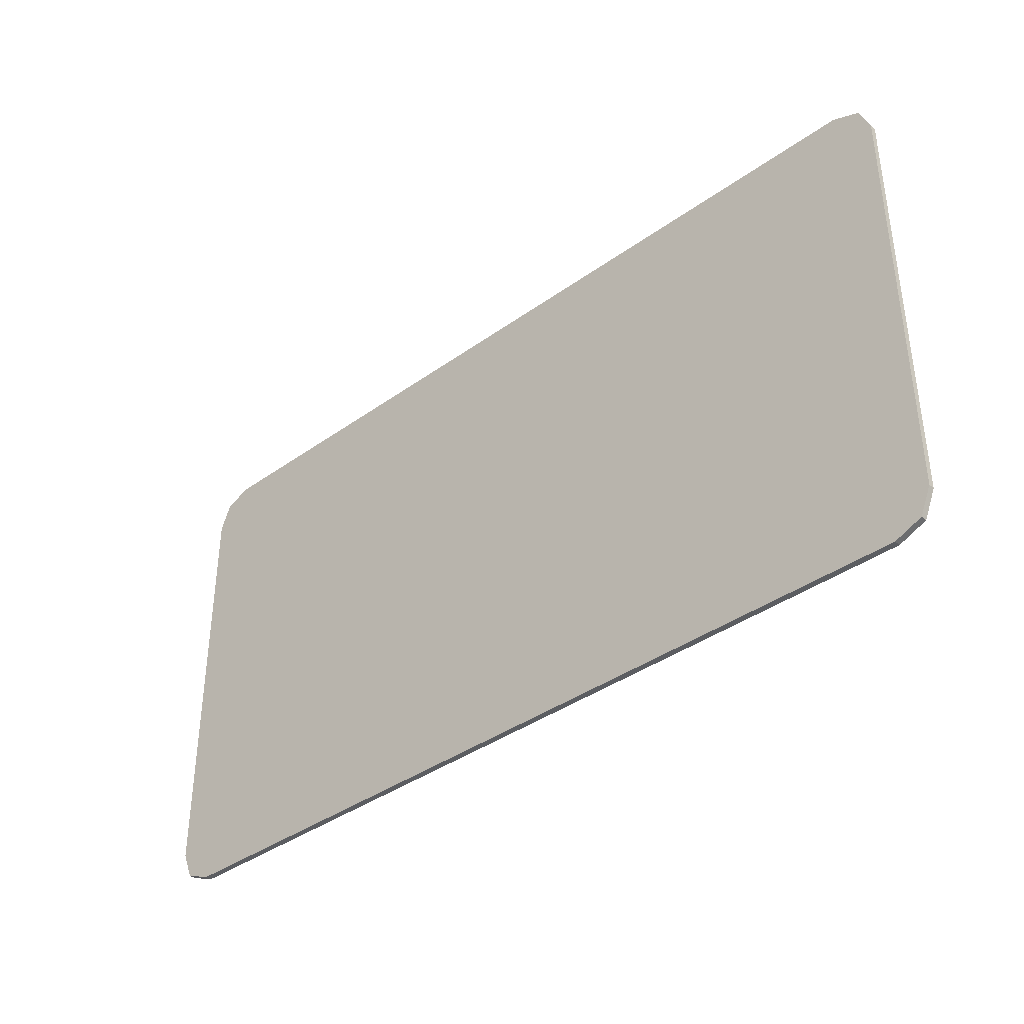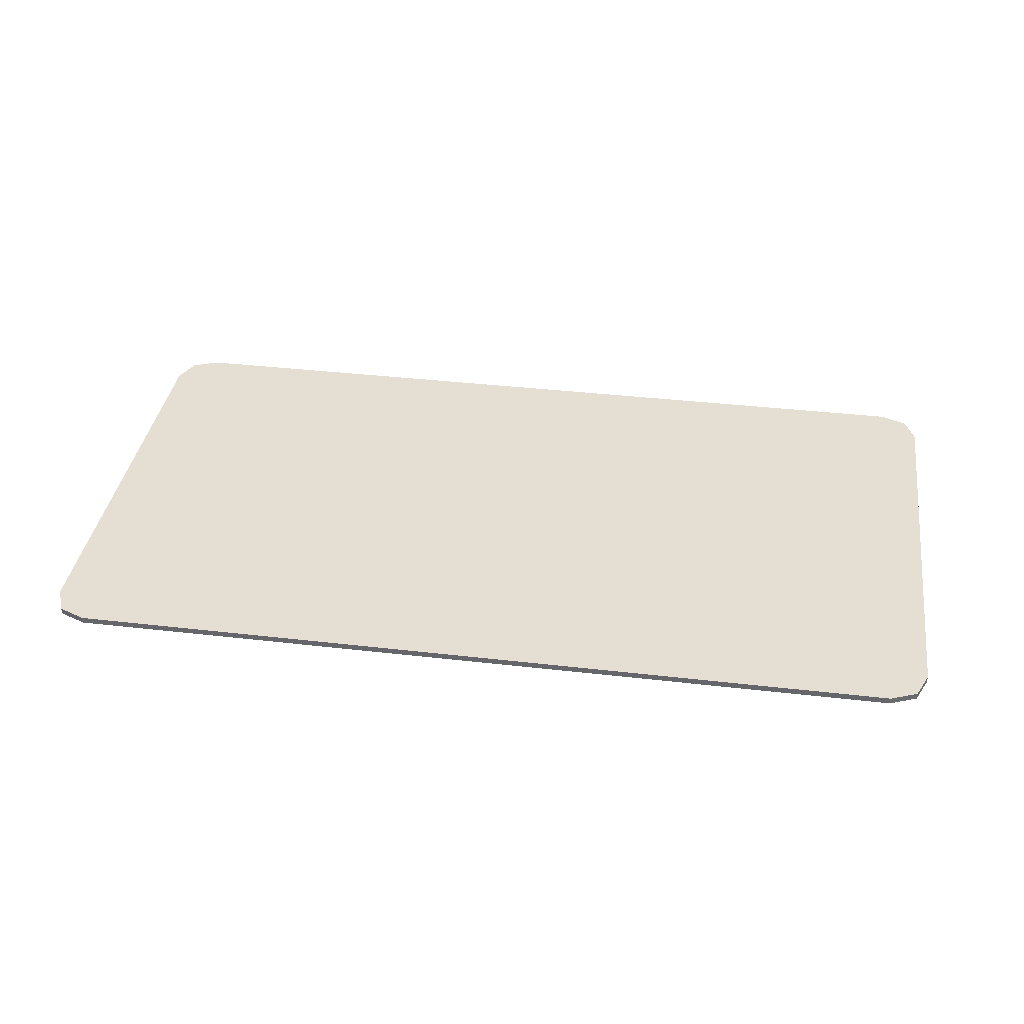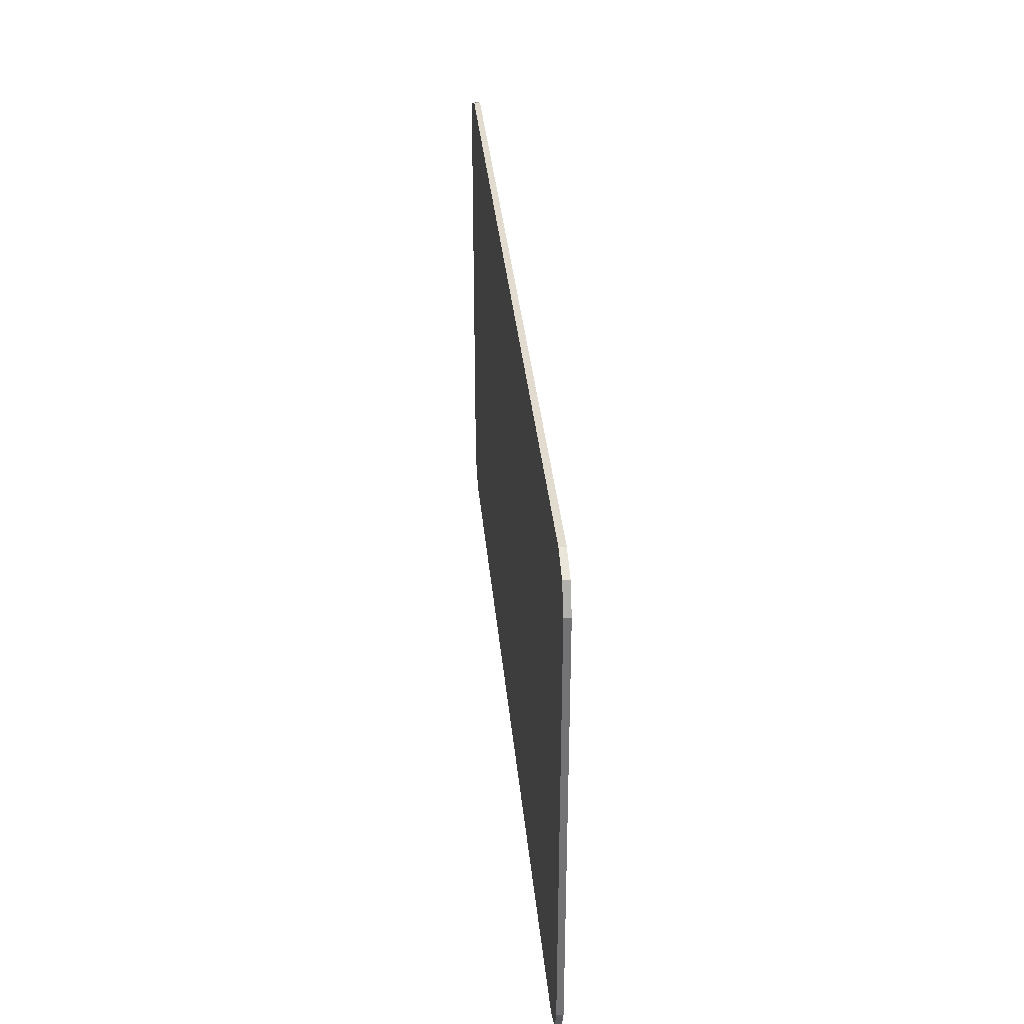
<metadata>
{"format":"obj","ext":"obj","renderer":"f3d","projection":"perspective","resolution":1024,"background":"white","views":[{"elev":-38.2,"azim":-137.7,"up":"+Z"},{"elev":37.0,"azim":-171.5,"up":"+Y"},{"elev":34.4,"azim":84.8,"up":"+Z"}]}
</metadata>
<code>
v -0.9 0 0.425
v -0.878 0 0.478
v -0.825 0 0.5
v 0.9 0 0.425
v 0.878 0 0.478
v 0.825 0 0.5
v 0.9 0 -0.425
v 0.9 0 0.425
v -0.9 0 0.425
v -0.9 0 -0.425
v 0.9 0 -0.425
v 0.9 -0.0125 -0.425
v 0.9 -0.0125 0.425
v 0.9 0 0.425
v -0.9 0 0.425
v -0.9 -0.0125 0.425
v -0.9 -0.0125 -0.425
v -0.9 0 -0.425
v -0.9 0 -0.425
v -0.878 0 -0.478
v -0.825 0 -0.5
v 0.9 0 -0.425
v 0.878 0 -0.478
v 0.825 0 -0.5
v -0.878 -0.0125 0.478
v -0.9 -0.0125 0.425
v -0.9 0 0.425
v -0.878 0 0.478
v -0.825 -0.0125 0.5
v -0.878 -0.0125 0.478
v -0.878 0 0.478
v -0.825 0 0.5
v 0.878 -0.0125 0.478
v 0.9 -0.0125 0.425
v 0.9 0 0.425
v 0.878 0 0.478
v 0.825 -0.0125 0.5
v 0.878 -0.0125 0.478
v 0.878 0 0.478
v 0.825 0 0.5
v -0.878 -0.0125 -0.478
v -0.9 -0.0125 -0.425
v -0.9 0 -0.425
v -0.878 0 -0.478
v -0.825 -0.0125 -0.5
v -0.878 -0.0125 -0.478
v -0.878 0 -0.478
v -0.825 0 -0.5
v 0.878 -0.0125 -0.478
v 0.9 -0.0125 -0.425
v 0.9 0 -0.425
v 0.878 0 -0.478
v 0.825 -0.0125 -0.5
v 0.878 -0.0125 -0.478
v 0.878 0 -0.478
v 0.825 0 -0.5
v -0.9 -0.0125 0.425
v -0.878 -0.0125 0.478
v -0.825 -0.0125 0.5
v 0.9 -0.0125 0.425
v 0.878 -0.0125 0.478
v 0.825 -0.0125 0.5
v -0.9 -0.0125 -0.425
v -0.878 -0.0125 -0.478
v -0.825 -0.0125 -0.5
v 0.9 -0.0125 -0.425
v 0.878 -0.0125 -0.478
v 0.825 -0.0125 -0.5
v -0.825 0 0.5
v 0.825 0 0.5
v 0.9 0 0.425
v -0.9 0 0.425
v -0.825 0 -0.5
v -0.9 0 -0.425
v 0.9 0 -0.425
v 0.825 0 -0.5
v -0.825 0 0.5
v -0.825 -0.0125 0.5
v 0.825 -0.0125 0.5
v 0.825 0 0.5
v -0.825 0 -0.5
v 0.825 0 -0.5
v 0.825 -0.0125 -0.5
v -0.825 -0.0125 -0.5
v -0.9 -0.0125 0.425
v -0.9 -0.0125 -0.425
v -0.6069 -0.0125 -0.04932
v -0.5931 -0.0125 0.04932
v -0.9 -0.0125 0.425
v -0.5931 -0.0125 0.04932
v -0.5681 -0.0125 0.2297
v -0.9 -0.0125 0.425
v -0.5681 -0.0125 0.2297
v -0.5169 -0.0125 0.2747
v -0.9 -0.0125 0.425
v -0.5169 -0.0125 0.2747
v -0.5119 -0.0125 0.279
v -0.9 -0.0125 0.425
v -0.5119 -0.0125 0.279
v -0.4607 -0.0125 0.324
v -0.9 -0.0125 0.425
v -0.4607 -0.0125 0.324
v -0.2793 -0.0125 0.324
v -0.9 -0.0125 0.425
v -0.2793 -0.0125 0.324
v -0.04568 -0.0125 0.324
v 0.9 -0.0125 0.425
v -0.9 -0.0125 0.425
v 0.9 -0.0125 0.425
v 0.825 -0.0125 0.5
v -0.825 -0.0125 0.5
v 0.9 -0.0125 0.425
v -0.04568 -0.0125 0.324
v 0.1357 -0.0125 0.324
v -0.2406 -0.0125 0.279
v -0.09693 -0.0125 0.279
v -0.04568 -0.0125 0.324
v -0.2793 -0.0125 0.324
v -0.2406 -0.0125 0.279
v -0.2369 -0.0125 0.2747
v -0.1018 -0.0125 0.2747
v -0.09693 -0.0125 0.279
v -0.4732 -0.0125 0.234
v -0.5119 -0.0125 0.279
v -0.5169 -0.0125 0.2747
v -0.4781 -0.0125 0.2297
v -0.4732 -0.0125 0.234
v -0.4781 -0.0125 0.2297
v -0.2881 -0.0125 0.2297
v -0.2918 -0.0125 0.234
v -0.2918 -0.0125 0.234
v -0.2881 -0.0125 0.2297
v -0.2369 -0.0125 0.2747
v -0.2406 -0.0125 0.279
v -0.05818 -0.0125 0.234
v -0.09693 -0.0125 0.279
v -0.1018 -0.0125 0.2747
v -0.0631 -0.0125 0.2297
v -0.05818 -0.0125 0.234
v -0.0631 -0.0125 0.2297
v 0.1269 -0.0125 0.2297
v 0.1232 -0.0125 0.234
v 0.1232 -0.0125 0.234
v 0.1269 -0.0125 0.2297
v 0.1782 -0.0125 0.2747
v 0.1744 -0.0125 0.279
v -0.4781 -0.0125 0.2297
v -0.5031 -0.0125 0.04932
v -0.3131 -0.0125 0.04932
v -0.2881 -0.0125 0.2297
v -0.1981 -0.0125 0.2297
v -0.1531 -0.0125 0.2297
v -0.1018 -0.0125 0.2747
v -0.2369 -0.0125 0.2747
v -0.1981 -0.0125 0.2297
v -0.2231 -0.0125 0.04932
v -0.1782 -0.0125 0.04932
v -0.1531 -0.0125 0.2297
v -0.0631 -0.0125 0.2297
v -0.08815 -0.0125 0.04932
v 0.1018 -0.0125 0.04932
v 0.1269 -0.0125 0.2297
v -0.6069 -0.0125 -0.04932
v -0.5556 -0.0125 -0.00432
v -0.5544 -0.0125 0.00432
v -0.5931 -0.0125 0.04932
v -0.5169 -0.0125 -0.04932
v -0.5031 -0.0125 0.04932
v -0.5544 -0.0125 0.00432
v -0.5556 -0.0125 -0.00432
v -0.5169 -0.0125 -0.04932
v -0.3268 -0.0125 -0.04932
v -0.3131 -0.0125 0.04932
v -0.5031 -0.0125 0.04932
v -0.5169 -0.0125 -0.04932
v -0.5419 -0.0125 -0.2297
v -0.3519 -0.0125 -0.2297
v -0.3268 -0.0125 -0.04932
v -0.3268 -0.0125 -0.04932
v -0.2756 -0.0125 -0.00432
v -0.2744 -0.0125 0.00432
v -0.3131 -0.0125 0.04932
v -0.2369 -0.0125 -0.04932
v -0.2231 -0.0125 0.04932
v -0.2744 -0.0125 0.00432
v -0.2756 -0.0125 -0.00432
v -0.2369 -0.0125 -0.04932
v -0.1918 -0.0125 -0.04932
v -0.1782 -0.0125 0.04932
v -0.2231 -0.0125 0.04932
v -0.2369 -0.0125 -0.04932
v -0.2619 -0.0125 -0.2297
v -0.2169 -0.0125 -0.2297
v -0.1918 -0.0125 -0.04932
v -0.1918 -0.0125 -0.04932
v -0.1406 -0.0125 -0.00432
v -0.1394 -0.0125 0.00432
v -0.1782 -0.0125 0.04932
v -0.1018 -0.0125 -0.04932
v -0.08815 -0.0125 0.04932
v -0.1394 -0.0125 0.00432
v -0.1406 -0.0125 -0.00432
v -0.1018 -0.0125 -0.04932
v 0.08815 -0.0125 -0.04932
v 0.1018 -0.0125 0.04932
v -0.08815 -0.0125 0.04932
v -0.1018 -0.0125 -0.04932
v -0.1269 -0.0125 -0.2297
v 0.0631 -0.0125 -0.2297
v 0.08815 -0.0125 -0.04932
v 0.08815 -0.0125 -0.04932
v 0.1394 -0.0125 -0.00432
v 0.1406 -0.0125 0.00432
v 0.1018 -0.0125 0.04932
v 0.1782 -0.0125 -0.04932
v 0.1918 -0.0125 0.04932
v 0.1406 -0.0125 0.00432
v 0.1394 -0.0125 -0.00432
v -0.5419 -0.0125 -0.2297
v -0.5931 -0.0125 -0.2747
v -0.5894 -0.0125 -0.279
v -0.5382 -0.0125 -0.234
v -0.5419 -0.0125 -0.2297
v -0.5382 -0.0125 -0.234
v -0.3568 -0.0125 -0.234
v -0.3519 -0.0125 -0.2297
v -0.3519 -0.0125 -0.2297
v -0.3568 -0.0125 -0.234
v -0.3181 -0.0125 -0.279
v -0.3131 -0.0125 -0.2747
v -0.2619 -0.0125 -0.2297
v -0.3131 -0.0125 -0.2747
v -0.1782 -0.0125 -0.2747
v -0.2169 -0.0125 -0.2297
v -0.1269 -0.0125 -0.2297
v -0.1782 -0.0125 -0.2747
v -0.1744 -0.0125 -0.279
v -0.1232 -0.0125 -0.234
v -0.1269 -0.0125 -0.2297
v -0.1232 -0.0125 -0.234
v 0.05818 -0.0125 -0.234
v 0.0631 -0.0125 -0.2297
v 0.0631 -0.0125 -0.2297
v 0.05818 -0.0125 -0.234
v 0.09693 -0.0125 -0.279
v 0.1018 -0.0125 -0.2747
v -0.3181 -0.0125 -0.279
v -0.1744 -0.0125 -0.279
v -0.1782 -0.0125 -0.2747
v -0.3131 -0.0125 -0.2747
v -0.3181 -0.0125 -0.279
v -0.3693 -0.0125 -0.324
v -0.1357 -0.0125 -0.324
v -0.1744 -0.0125 -0.279
v -0.9 -0.0125 -0.425
v -0.6319 -0.0125 -0.2297
v -0.6069 -0.0125 -0.04932
v -0.9 -0.0125 -0.425
v -0.5931 -0.0125 -0.2747
v -0.6319 -0.0125 -0.2297
v -0.9 -0.0125 -0.425
v -0.5894 -0.0125 -0.279
v -0.5931 -0.0125 -0.2747
v -0.9 -0.0125 -0.425
v -0.5507 -0.0125 -0.324
v -0.5894 -0.0125 -0.279
v -0.9 -0.0125 -0.425
v -0.3693 -0.0125 -0.324
v -0.5507 -0.0125 -0.324
v -0.9 -0.0125 -0.425
v 0.9 -0.0125 -0.425
v -0.1357 -0.0125 -0.324
v -0.3693 -0.0125 -0.324
v -0.9 -0.0125 -0.425
v -0.825 -0.0125 -0.5
v 0.825 -0.0125 -0.5
v 0.9 -0.0125 -0.425
v 0.9 -0.0125 -0.425
v 0.04568 -0.0125 -0.324
v -0.1357 -0.0125 -0.324
v -0.5119 -0.0125 0.279
v -0.2406 -0.0125 0.279
v -0.2793 -0.0125 0.324
v -0.4607 -0.0125 0.324
v -0.5119 -0.0125 0.279
v -0.4732 -0.0125 0.234
v -0.2918 -0.0125 0.234
v -0.2406 -0.0125 0.279
v -0.5169 -0.0125 0.2747
v -0.5681 -0.0125 0.2297
v -0.5931 -0.0125 0.04932
v -0.5544 -0.0125 0.00432
v -0.5169 -0.0125 0.2747
v -0.5544 -0.0125 0.00432
v -0.5031 -0.0125 0.04932
v -0.4781 -0.0125 0.2297
v -0.2369 -0.0125 0.2747
v -0.2881 -0.0125 0.2297
v -0.3131 -0.0125 0.04932
v -0.2744 -0.0125 0.00432
v -0.2369 -0.0125 0.2747
v -0.2744 -0.0125 0.00432
v -0.2231 -0.0125 0.04932
v -0.1981 -0.0125 0.2297
v -0.5556 -0.0125 -0.00432
v -0.6069 -0.0125 -0.04932
v -0.6319 -0.0125 -0.2297
v -0.5931 -0.0125 -0.2747
v -0.5556 -0.0125 -0.00432
v -0.5931 -0.0125 -0.2747
v -0.5419 -0.0125 -0.2297
v -0.5169 -0.0125 -0.04932
v -0.2756 -0.0125 -0.00432
v -0.3268 -0.0125 -0.04932
v -0.3519 -0.0125 -0.2297
v -0.3131 -0.0125 -0.2747
v -0.2756 -0.0125 -0.00432
v -0.3131 -0.0125 -0.2747
v -0.2619 -0.0125 -0.2297
v -0.2369 -0.0125 -0.04932
v -0.5894 -0.0125 -0.279
v -0.3181 -0.0125 -0.279
v -0.3568 -0.0125 -0.234
v -0.5382 -0.0125 -0.234
v -0.5894 -0.0125 -0.279
v -0.5507 -0.0125 -0.324
v -0.3693 -0.0125 -0.324
v -0.3181 -0.0125 -0.279
v -0.09693 -0.0125 0.279
v 0.1744 -0.0125 0.279
v 0.1357 -0.0125 0.324
v -0.04568 -0.0125 0.324
v -0.09693 -0.0125 0.279
v -0.05818 -0.0125 0.234
v 0.1232 -0.0125 0.234
v 0.1744 -0.0125 0.279
v -0.1018 -0.0125 0.2747
v -0.1531 -0.0125 0.2297
v -0.1782 -0.0125 0.04932
v -0.1394 -0.0125 0.00432
v -0.1018 -0.0125 0.2747
v -0.1394 -0.0125 0.00432
v -0.08815 -0.0125 0.04932
v -0.0631 -0.0125 0.2297
v 0.1782 -0.0125 0.2747
v 0.1269 -0.0125 0.2297
v 0.1018 -0.0125 0.04932
v 0.1406 -0.0125 0.00432
v 0.1782 -0.0125 0.2747
v 0.1406 -0.0125 0.00432
v 0.1918 -0.0125 0.04932
v 0.2169 -0.0125 0.2297
v -0.1406 -0.0125 -0.00432
v -0.1918 -0.0125 -0.04932
v -0.2169 -0.0125 -0.2297
v -0.1782 -0.0125 -0.2747
v -0.1406 -0.0125 -0.00432
v -0.1782 -0.0125 -0.2747
v -0.1269 -0.0125 -0.2297
v -0.1018 -0.0125 -0.04932
v 0.1394 -0.0125 -0.00432
v 0.08815 -0.0125 -0.04932
v 0.0631 -0.0125 -0.2297
v 0.1018 -0.0125 -0.2747
v 0.1394 -0.0125 -0.00432
v 0.1018 -0.0125 -0.2747
v 0.1531 -0.0125 -0.2297
v 0.1782 -0.0125 -0.04932
v -0.1744 -0.0125 -0.279
v 0.09693 -0.0125 -0.279
v 0.05818 -0.0125 -0.234
v -0.1232 -0.0125 -0.234
v -0.1744 -0.0125 -0.279
v -0.1357 -0.0125 -0.324
v 0.04568 -0.0125 -0.324
v 0.09693 -0.0125 -0.279
v 0.9 -0.0125 0.425
v 0.1357 -0.0125 0.324
v 0.1744 -0.0125 0.279
v 0.9 -0.0125 0.425
v 0.1744 -0.0125 0.279
v 0.1782 -0.0125 0.2747
v 0.9 -0.0125 0.425
v 0.1782 -0.0125 0.2747
v 0.3131 -0.0125 0.2747
v 0.9 -0.0125 0.425
v 0.3131 -0.0125 0.2747
v 0.3519 -0.0125 0.2297
v 0.5982 -0.0125 0.3114
v 0.9 -0.0125 0.425
v 0.5982 -0.0125 0.3114
v 0.637 -0.0125 0.2664
v 0.9 -0.0125 0.425
v 0.637 -0.0125 0.2664
v 0.6069 -0.0125 0.04932
v 0.9 -0.0125 0.425
v 0.6069 -0.0125 0.04932
v 0.5931 -0.0125 -0.04932
v 0.9 -0.0125 -0.425
v 0.547 -0.0125 0.2664
v 0.5982 -0.0125 0.3114
v 0.3519 -0.0125 0.2297
v 0.547 -0.0125 0.2664
v 0.3519 -0.0125 0.2297
v 0.3268 -0.0125 0.04932
v 0.3306 -0.0125 0.045
v 0.547 -0.0125 0.2664
v 0.3306 -0.0125 0.045
v 0.5119 -0.0125 0.045
v 0.5169 -0.0125 0.04932
v 0.2169 -0.0125 0.2297
v 0.2619 -0.0125 0.2297
v 0.3131 -0.0125 0.2747
v 0.1782 -0.0125 0.2747
v 0.2169 -0.0125 0.2297
v 0.1918 -0.0125 0.04932
v 0.2369 -0.0125 0.04932
v 0.2619 -0.0125 0.2297
v 0.2756 -0.0125 0.00432
v 0.2369 -0.0125 0.04932
v 0.1918 -0.0125 0.04932
v 0.1782 -0.0125 -0.04932
v 0.2756 -0.0125 0.00432
v 0.2793 -0.0125 0
v 0.3306 -0.0125 0.045
v 0.3268 -0.0125 0.04932
v 0.5556 -0.0125 0.00432
v 0.5169 -0.0125 0.04932
v 0.5119 -0.0125 0.045
v 0.5507 -0.0125 0
v 0.5556 -0.0125 0.00432
v 0.5507 -0.0125 0
v 0.5544 -0.0125 -0.00432
v 0.5556 -0.0125 0.00432
v 0.5544 -0.0125 -0.00432
v 0.5931 -0.0125 -0.04932
v 0.6069 -0.0125 0.04932
v 0.5544 -0.0125 -0.00432
v 0.5507 -0.0125 0
v 0.4994 -0.0125 -0.045
v 0.5031 -0.0125 -0.04932
v 0.1531 -0.0125 -0.2297
v 0.2793 -0.0125 0
v 0.2756 -0.0125 0.00432
v 0.1782 -0.0125 -0.04932
v 0.1531 -0.0125 -0.2297
v 0.3245 -0.0125 -0.045
v 0.2793 -0.0125 0
v 0.1531 -0.0125 -0.2297
v 0.4994 -0.0125 -0.045
v 0.3245 -0.0125 -0.045
v 0.1531 -0.0125 -0.2297
v 0.4713 -0.0125 -0.279
v 0.5031 -0.0125 -0.04932
v 0.4994 -0.0125 -0.045
v 0.1531 -0.0125 -0.2297
v 0.1018 -0.0125 -0.2747
v 0.51 -0.0125 -0.324
v 0.4713 -0.0125 -0.279
v 0.9 -0.0125 -0.425
v 0.5931 -0.0125 -0.04932
v 0.5613 -0.0125 -0.279
v 0.9 -0.0125 -0.425
v 0.5613 -0.0125 -0.279
v 0.51 -0.0125 -0.324
v 0.9 -0.0125 -0.425
v 0.51 -0.0125 -0.324
v 0.1018 -0.0125 -0.2747
v 0.09693 -0.0125 -0.279
v 0.9 -0.0125 -0.425
v 0.09693 -0.0125 -0.279
v 0.04568 -0.0125 -0.324
v 0.5982 -0.0125 0.3114
v 0.547 -0.0125 0.2664
v 0.5169 -0.0125 0.04932
v 0.5556 -0.0125 0.00432
v 0.5982 -0.0125 0.3114
v 0.5556 -0.0125 0.00432
v 0.6069 -0.0125 0.04932
v 0.637 -0.0125 0.2664
v 0.3131 -0.0125 0.2747
v 0.2619 -0.0125 0.2297
v 0.2369 -0.0125 0.04932
v 0.2756 -0.0125 0.00432
v 0.3131 -0.0125 0.2747
v 0.2756 -0.0125 0.00432
v 0.3268 -0.0125 0.04932
v 0.3519 -0.0125 0.2297
v 0.2793 -0.0125 0
v 0.5507 -0.0125 0
v 0.5119 -0.0125 0.045
v 0.3306 -0.0125 0.045
v 0.2793 -0.0125 0
v 0.3245 -0.0125 -0.045
v 0.4994 -0.0125 -0.045
v 0.5507 -0.0125 0
v 0.5544 -0.0125 -0.00432
v 0.5031 -0.0125 -0.04932
v 0.4713 -0.0125 -0.279
v 0.51 -0.0125 -0.324
v 0.5544 -0.0125 -0.00432
v 0.51 -0.0125 -0.324
v 0.5613 -0.0125 -0.279
v 0.5931 -0.0125 -0.04932
g mesh4726443
f 1 2 3
g mesh4726445
f 4 6 5
g mesh4726447
f 7 9 8
f 9 7 10
f 11 13 12
f 13 11 14
f 15 17 16
f 17 15 18
g mesh4726449
f 19 21 20
g mesh4726451
f 22 23 24
g mesh4726453
f 25 27 26
f 27 25 28
f 29 31 30
f 31 29 32
g mesh4726455
f 33 34 35
f 35 36 33
f 37 38 39
f 39 40 37
g mesh4726457
f 41 42 43
f 43 44 41
f 45 46 47
f 47 48 45
g mesh4726459
f 49 51 50
f 51 49 52
f 53 55 54
f 55 53 56
g mesh4726461
f 57 59 58
g mesh4726463
f 60 61 62
g mesh4726465
f 63 64 65
g mesh4726467
f 66 68 67
f 69 70 71
f 71 72 69
f 73 74 75
f 75 76 73
f 77 78 79
f 79 80 77
f 81 82 83
f 83 84 81
f 85 86 87
f 87 88 85
f 89 90 91
f 92 93 94
f 95 96 97
f 98 99 100
f 101 102 103
f 104 105 106
f 106 107 104
f 108 109 110
f 110 111 108
f 112 113 114
f 115 116 117
f 117 118 115
f 119 120 121
f 121 122 119
f 123 124 125
f 125 126 123
f 127 128 129
f 129 130 127
f 131 132 133
f 133 134 131
f 135 136 137
f 137 138 135
f 139 140 141
f 141 142 139
f 143 144 145
f 145 146 143
f 147 148 149
f 149 150 147
f 151 152 153
f 153 154 151
f 155 156 157
f 157 158 155
f 159 160 161
f 161 162 159
f 163 164 165
f 165 166 163
f 167 168 169
f 169 170 167
f 171 172 173
f 173 174 171
f 175 176 177
f 177 178 175
f 179 180 181
f 181 182 179
f 183 184 185
f 185 186 183
f 187 188 189
f 189 190 187
f 191 192 193
f 193 194 191
f 195 196 197
f 197 198 195
f 199 200 201
f 201 202 199
f 203 204 205
f 205 206 203
f 207 208 209
f 209 210 207
f 211 212 213
f 213 214 211
f 215 216 217
f 217 218 215
f 219 220 221
f 221 222 219
f 223 224 225
f 225 226 223
f 227 228 229
f 229 230 227
f 231 232 233
f 233 234 231
f 235 236 237
f 237 238 235
f 239 240 241
f 241 242 239
f 243 244 245
f 245 246 243
f 247 248 249
f 249 250 247
f 251 252 253
f 253 254 251
f 255 256 257
f 258 259 260
f 261 262 263
f 264 265 266
f 267 268 269
f 270 271 272
f 272 273 270
f 274 275 276
f 276 277 274
f 278 279 280
f 281 282 283
f 283 284 281
f 285 286 287
f 287 288 285
f 289 290 291
f 291 292 289
f 293 294 295
f 295 296 293
f 297 298 299
f 299 300 297
f 301 302 303
f 303 304 301
f 305 306 307
f 307 308 305
f 309 310 311
f 311 312 309
f 313 314 315
f 315 316 313
f 317 318 319
f 319 320 317
f 321 322 323
f 323 324 321
f 325 326 327
f 327 328 325
f 329 330 331
f 331 332 329
f 333 334 335
f 335 336 333
f 337 338 339
f 339 340 337
f 341 342 343
f 343 344 341
f 345 346 347
f 347 348 345
f 349 350 351
f 351 352 349
f 353 354 355
f 355 356 353
f 357 358 359
f 359 360 357
f 361 362 363
f 363 364 361
f 365 366 367
f 367 368 365
f 369 370 371
f 371 372 369
f 373 374 375
f 375 376 373
f 377 378 379
f 380 381 382
f 383 384 385
f 386 387 388
f 388 389 386
f 390 391 392
f 393 394 395
f 396 397 398
f 398 399 396
f 400 401 402
f 403 404 405
f 405 406 403
f 407 408 409
f 409 410 407
f 411 412 413
f 413 414 411
f 415 416 417
f 417 418 415
f 419 420 421
f 421 422 419
f 423 424 425
f 425 426 423
f 427 428 429
f 429 430 427
f 431 432 433
f 434 435 436
f 436 437 434
f 438 439 440
f 440 441 438
f 442 443 444
f 444 445 442
f 446 447 448
f 449 450 451
f 452 453 454
f 454 455 452
f 456 457 458
f 458 459 456
f 460 461 462
f 463 464 465
f 466 467 468
f 468 469 466
f 470 471 472
f 473 474 475
f 475 476 473
f 477 478 479
f 479 480 477
f 481 482 483
f 483 484 481
f 485 486 487
f 487 488 485
f 489 490 491
f 491 492 489
f 493 494 495
f 495 496 493
f 497 498 499
f 499 500 497
f 501 502 503
f 503 504 501

</code>
